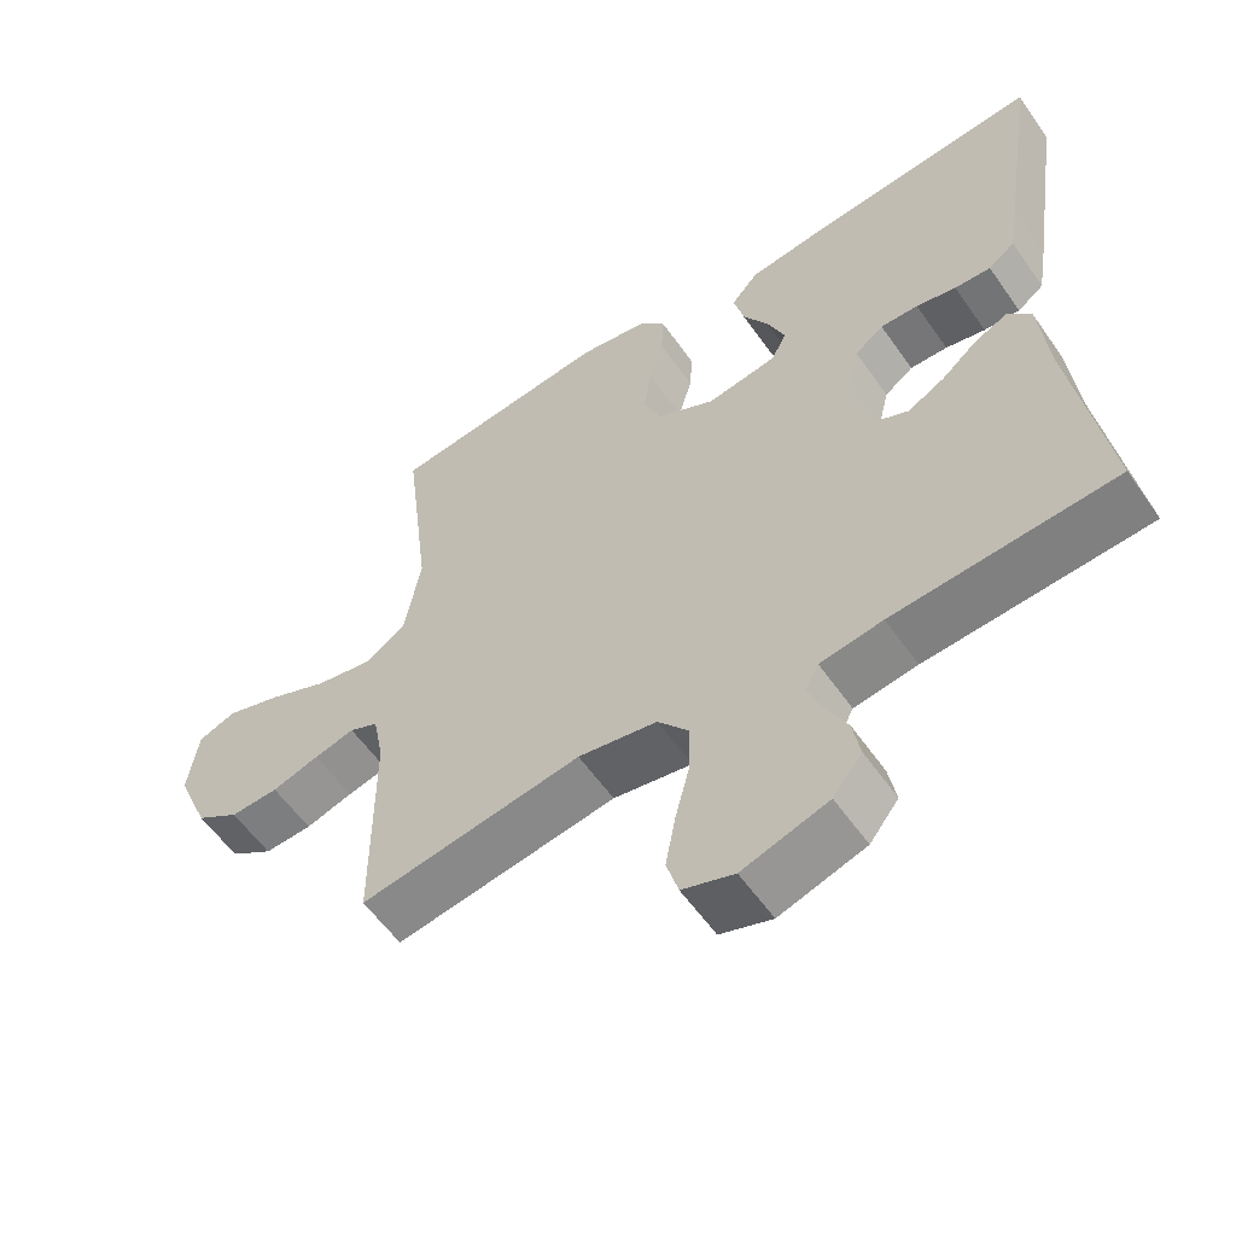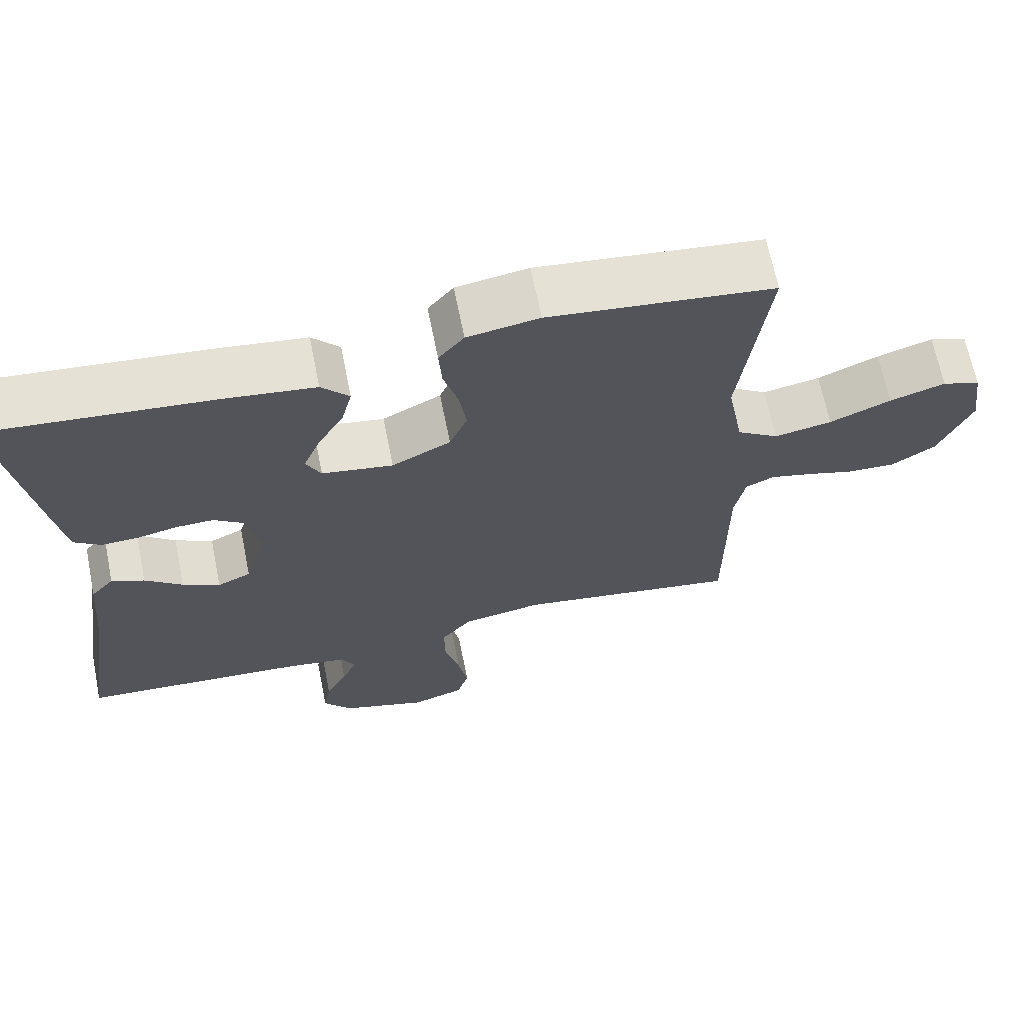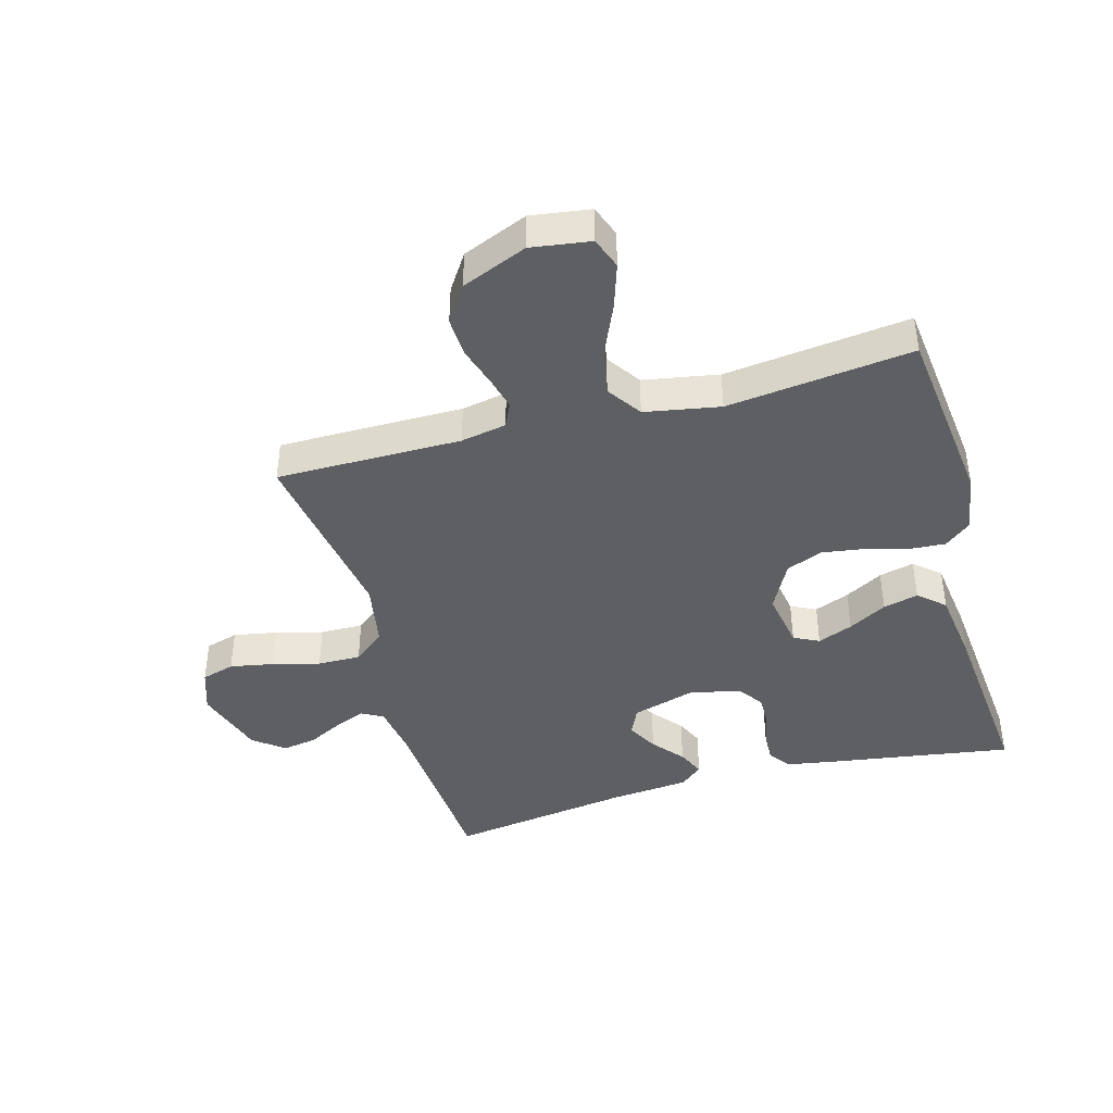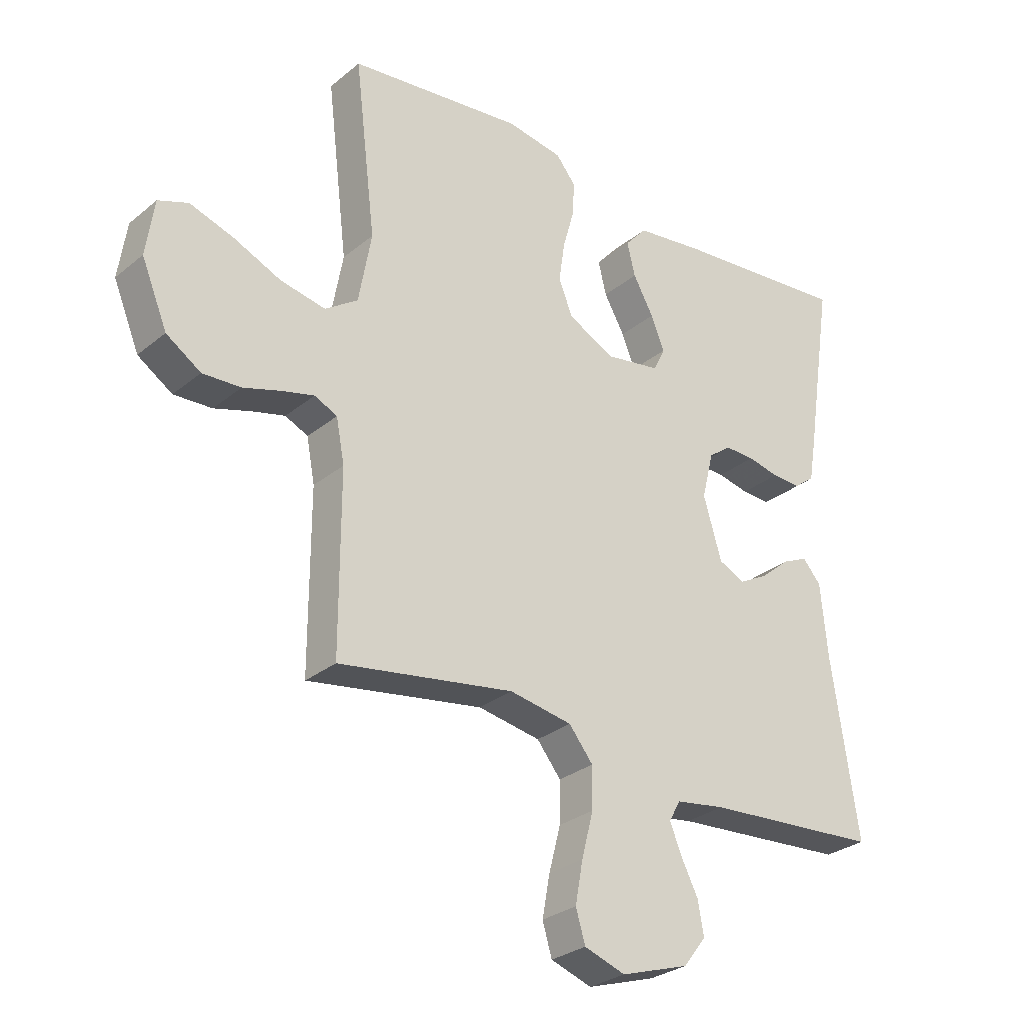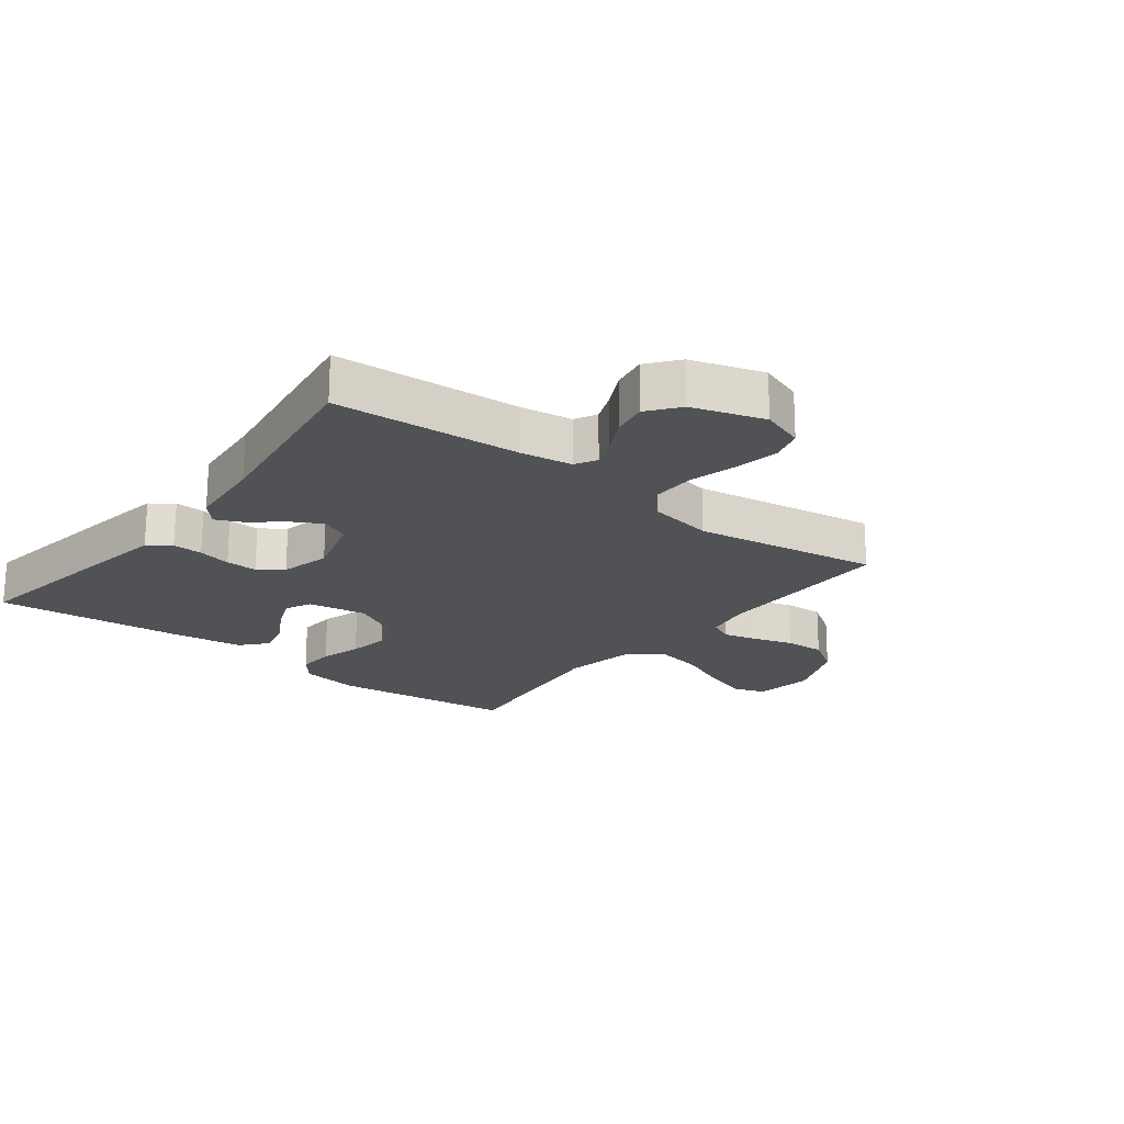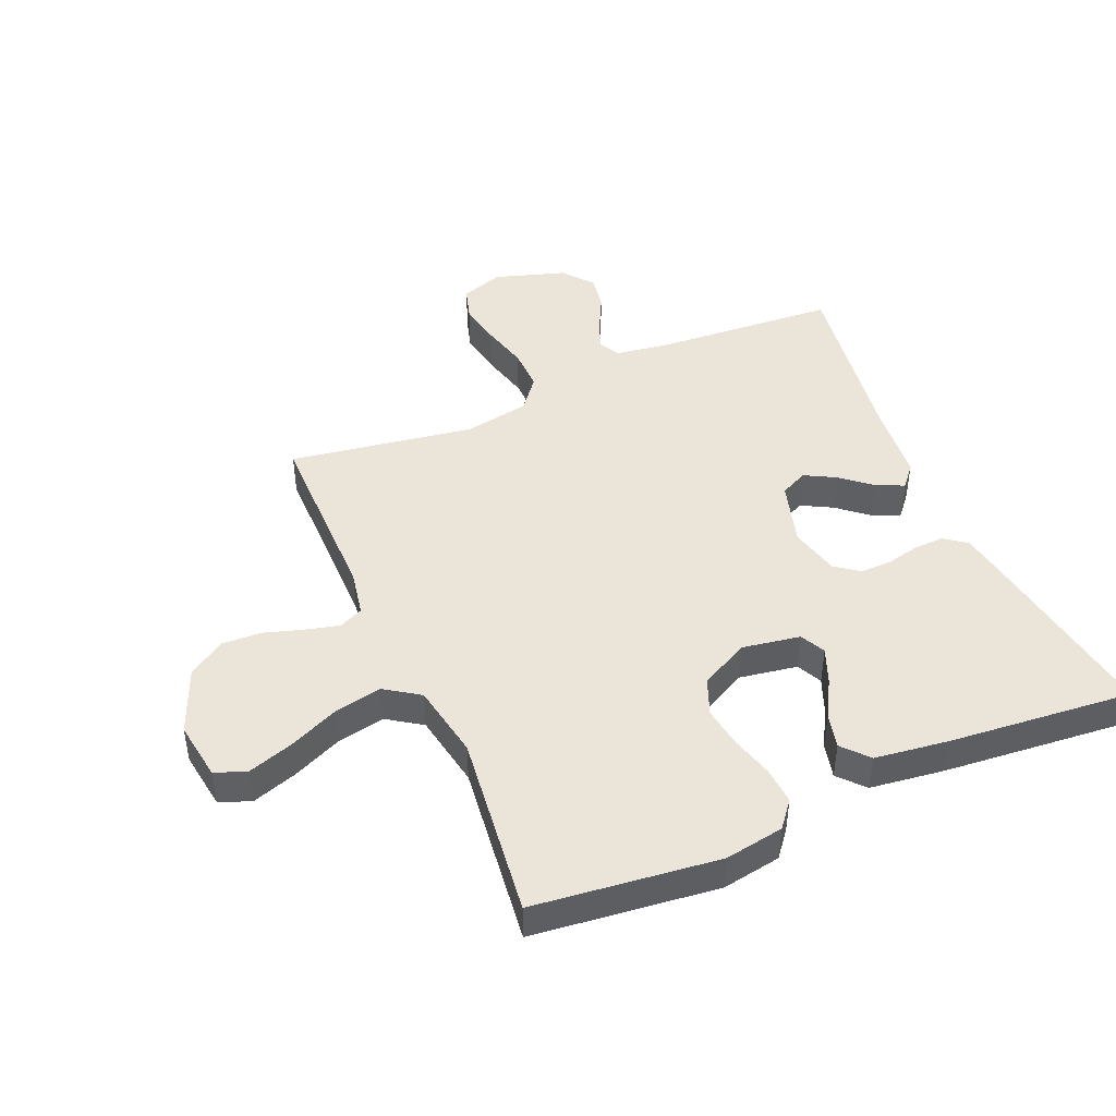
<metadata>
{"format":"obj","ext":"obj","renderer":"f3d","projection":"perspective","resolution":1024,"background":"white","views":[{"elev":-57.6,"azim":34.6,"up":"+Z"},{"elev":67.2,"azim":168.6,"up":"+Z"},{"elev":-42.0,"azim":-74.5,"up":"+Y"},{"elev":-28.9,"azim":-39.7,"up":"+Z"},{"elev":-20.6,"azim":142.2,"up":"+Y"},{"elev":45.4,"azim":-23.3,"up":"+Y"}]}
</metadata>
<code>
v 0.5 0.07 0.5
v 0.454 0.07 0.2
v 0.441 0.07 0.122
v 0.405 0.07 0.095
v 0.356 0.07 0.097
v 0.302 0.07 0.109
v 0.251 0.07 0.11
v 0.212 0.07 0.081
v 0.192 0.07 0
v 0.223 0.07 -0.105
v 0.268 0.07 -0.126
v 0.318 0.07 -0.099
v 0.368 0.07 -0.057
v 0.412 0.07 -0.037
v 0.443 0.07 -0.073
v 0.455 0.07 -0.2
v 0.5 0.07 -0.5
v 0.2 0.07 -0.521
v 0.115 0.07 -0.534
v 0.096 0.07 -0.569
v 0.116 0.07 -0.618
v 0.145 0.07 -0.675
v 0.155 0.07 -0.731
v 0.116 0.07 -0.781
v 0 0.07 -0.818
v -0.07 0.07 -0.794
v -0.086 0.07 -0.74
v -0.073 0.07 -0.669
v -0.053 0.07 -0.592
v -0.052 0.07 -0.522
v -0.093 0.07 -0.471
v -0.2 0.07 -0.452
v -0.5 0.07 -0.5
v -0.5 0.07 -0.2
v -0.514 0.07 -0.126
v -0.553 0.07 -0.108
v -0.608 0.07 -0.122
v -0.672 0.07 -0.142
v -0.737 0.07 -0.145
v -0.796 0.07 -0.106
v -0.84 0.07 0
v -0.826 0.07 0.096
v -0.775 0.07 0.115
v -0.701 0.07 0.091
v -0.619 0.07 0.055
v -0.542 0.07 0.04
v -0.486 0.07 0.078
v -0.464 0.07 0.2
v -0.5 0.07 0.5
v -0.2 0.07 0.535
v -0.104 0.07 0.519
v -0.07 0.07 0.477
v -0.074 0.07 0.417
v -0.093 0.07 0.349
v -0.103 0.07 0.281
v -0.079 0.07 0.222
v 0 0.07 0.181
v 0.095 0.07 0.197
v 0.115 0.07 0.238
v 0.092 0.07 0.295
v 0.057 0.07 0.357
v 0.043 0.07 0.414
v 0.08 0.07 0.456
v 0.2 0.07 0.472
v 0.5 0 0.5
v 0.454 0 0.2
v 0.441 0 0.122
v 0.405 0 0.095
v 0.356 0 0.097
v 0.302 0 0.109
v 0.251 0 0.11
v 0.212 0 0.081
v 0.192 0 0
v 0.223 0 -0.105
v 0.268 0 -0.126
v 0.318 0 -0.099
v 0.368 0 -0.057
v 0.412 0 -0.037
v 0.443 0 -0.073
v 0.455 0 -0.2
v 0.5 0 -0.5
v 0.2 0 -0.521
v 0.115 0 -0.534
v 0.096 0 -0.569
v 0.116 0 -0.618
v 0.145 0 -0.675
v 0.155 0 -0.731
v 0.116 0 -0.781
v 0 0 -0.818
v -0.07 0 -0.794
v -0.086 0 -0.74
v -0.073 0 -0.669
v -0.053 0 -0.592
v -0.052 0 -0.522
v -0.093 0 -0.471
v -0.2 0 -0.452
v -0.5 0 -0.5
v -0.5 0 -0.2
v -0.514 0 -0.126
v -0.553 0 -0.108
v -0.608 0 -0.122
v -0.672 0 -0.142
v -0.737 0 -0.145
v -0.796 0 -0.106
v -0.84 0 0
v -0.826 0 0.096
v -0.775 0 0.115
v -0.701 0 0.091
v -0.619 0 0.055
v -0.542 0 0.04
v -0.486 0 0.078
v -0.464 0 0.2
v -0.5 0 0.5
v -0.2 0 0.535
v -0.104 0 0.519
v -0.07 0 0.477
v -0.074 0 0.417
v -0.093 0 0.349
v -0.103 0 0.281
v -0.079 0 0.222
v 0 0 0.181
v 0.095 0 0.197
v 0.115 0 0.238
v 0.092 0 0.295
v 0.057 0 0.357
v 0.043 0 0.414
v 0.08 0 0.456
v 0.2 0 0.472
f 60 61 62 63
f 59 60 63 64
f 51 52 53 54
f 51 54 55
f 48 49 50 51
f 47 48 51 55
f 46 47 55 56
f 42 43 44 45
f 40 41 42 45
f 40 45 46
f 37 38 39 40
f 36 37 40 46
f 35 36 46 56
f 32 33 34
f 31 32 34 35
f 26 27 28 29
f 24 25 26 29
f 24 29 30
f 21 22 23 24
f 20 21 24 30
f 19 20 30 31
f 16 17 18
f 12 13 14 15
f 11 12 15 16
f 3 4 5 6
f 3 6 7
f 2 3 7
f 59 64 1 2
f 58 59 2 7
f 57 58 7 8
f 31 35 56 57
f 31 57 8 9
f 19 31 9 10
f 11 16 18 19
f 10 11 19
f 127 126 125 124
f 128 127 124 123
f 118 117 116 115
f 119 118 115
f 115 114 113 112
f 119 115 112 111
f 120 119 111 110
f 109 108 107 106
f 109 106 105 104
f 110 109 104
f 104 103 102 101
f 110 104 101 100
f 120 110 100 99
f 98 97 96
f 99 98 96 95
f 93 92 91 90
f 93 90 89 88
f 94 93 88
f 88 87 86 85
f 94 88 85 84
f 95 94 84 83
f 82 81 80
f 79 78 77 76
f 80 79 76 75
f 70 69 68 67
f 71 70 67
f 71 67 66
f 66 65 128 123
f 71 66 123 122
f 72 71 122 121
f 121 120 99 95
f 73 72 121 95
f 74 73 95 83
f 83 82 80 75
f 83 75 74
f 1 65 66 2
f 2 66 67 3
f 3 67 68 4
f 4 68 69 5
f 5 69 70 6
f 6 70 71 7
f 7 71 72 8
f 8 72 73 9
f 9 73 74 10
f 10 74 75 11
f 11 75 76 12
f 12 76 77 13
f 13 77 78 14
f 14 78 79 15
f 15 79 80 16
f 16 80 81 17
f 17 81 82 18
f 18 82 83 19
f 19 83 84 20
f 20 84 85 21
f 21 85 86 22
f 22 86 87 23
f 23 87 88 24
f 24 88 89 25
f 25 89 90 26
f 26 90 91 27
f 27 91 92 28
f 28 92 93 29
f 29 93 94 30
f 30 94 95 31
f 31 95 96 32
f 32 96 97 33
f 33 97 98 34
f 34 98 99 35
f 35 99 100 36
f 36 100 101 37
f 37 101 102 38
f 38 102 103 39
f 39 103 104 40
f 40 104 105 41
f 41 105 106 42
f 42 106 107 43
f 43 107 108 44
f 44 108 109 45
f 45 109 110 46
f 46 110 111 47
f 47 111 112 48
f 48 112 113 49
f 49 113 114 50
f 50 114 115 51
f 51 115 116 52
f 52 116 117 53
f 53 117 118 54
f 54 118 119 55
f 55 119 120 56
f 56 120 121 57
f 57 121 122 58
f 58 122 123 59
f 59 123 124 60
f 60 124 125 61
f 61 125 126 62
f 62 126 127 63
f 63 127 128 64
f 64 128 65 1

</code>
